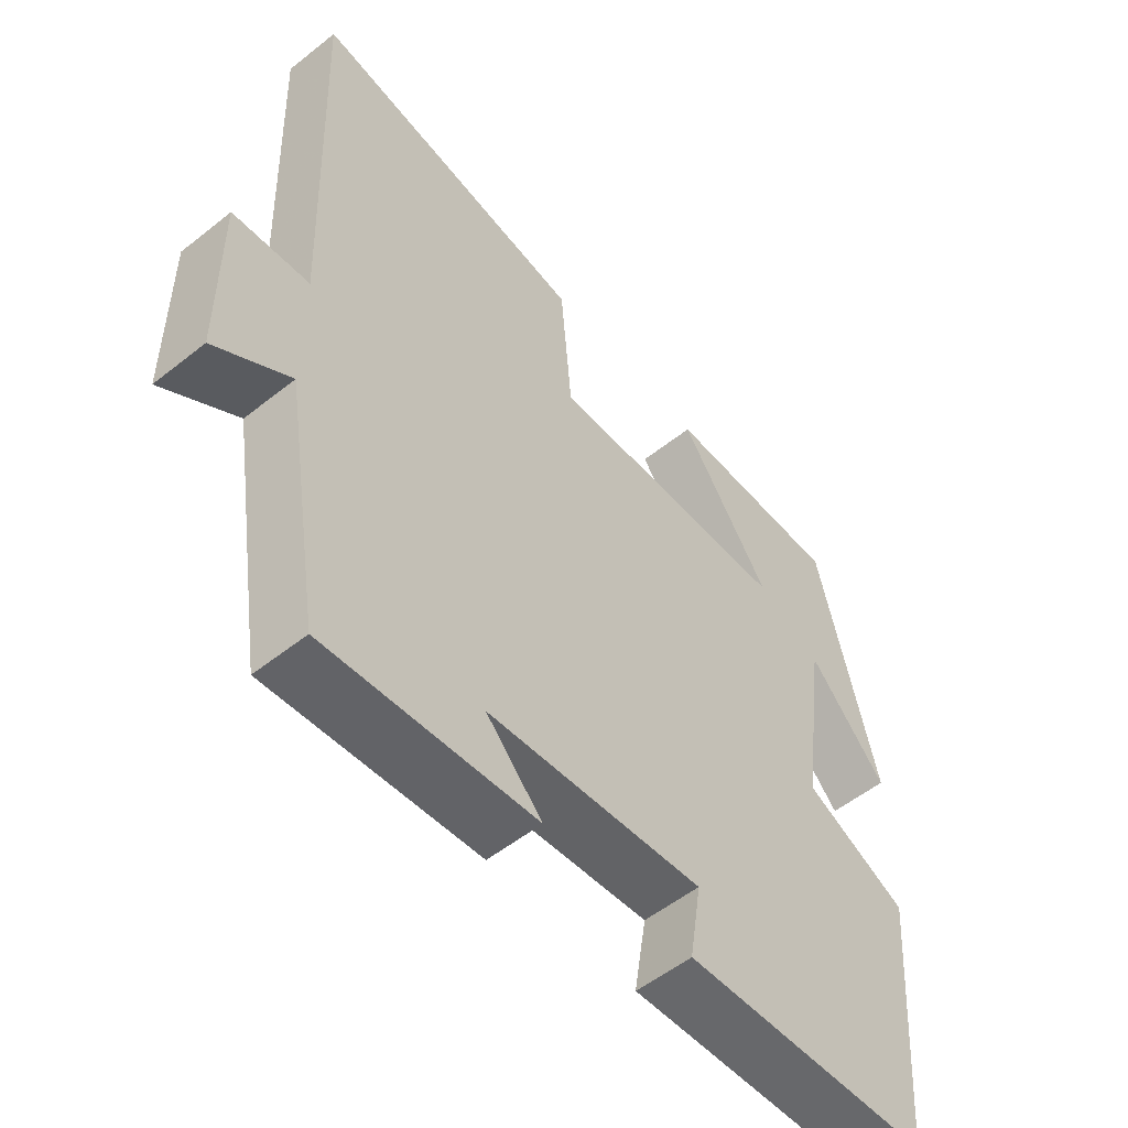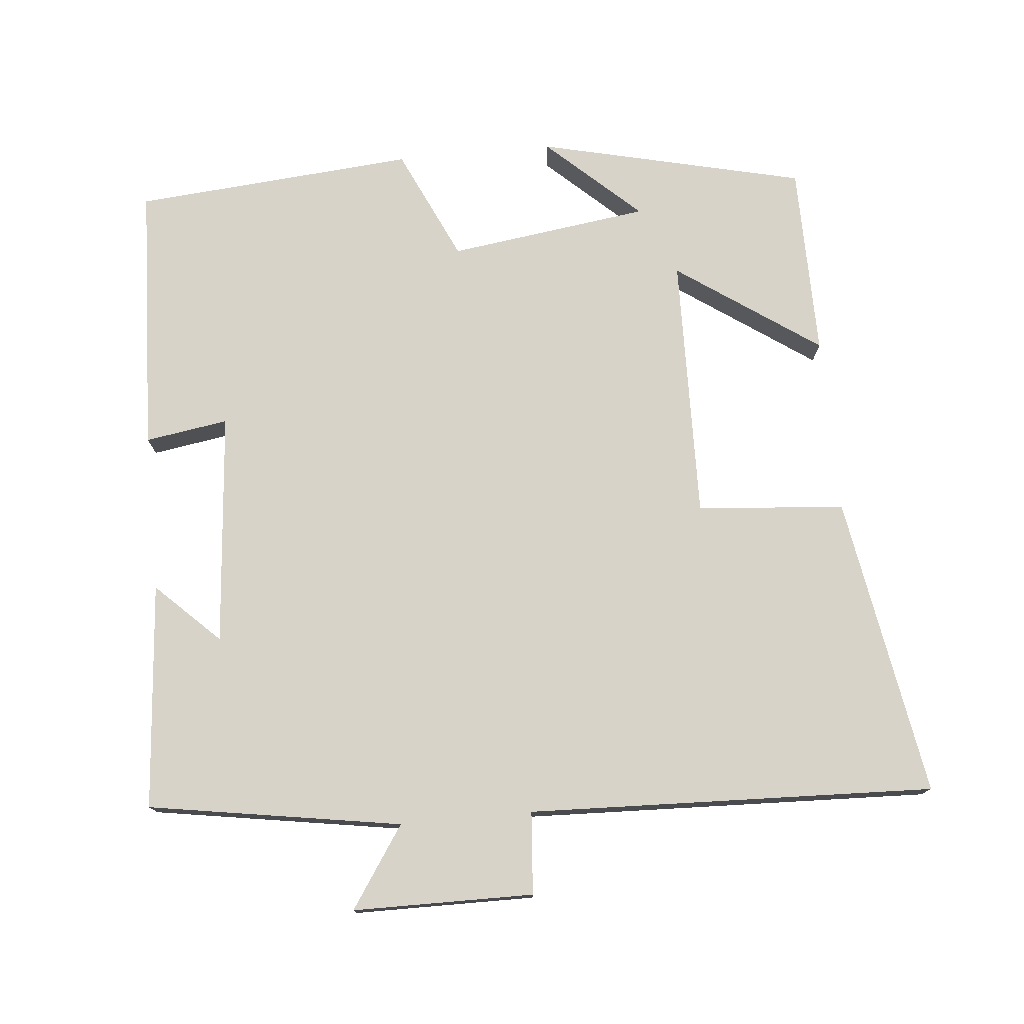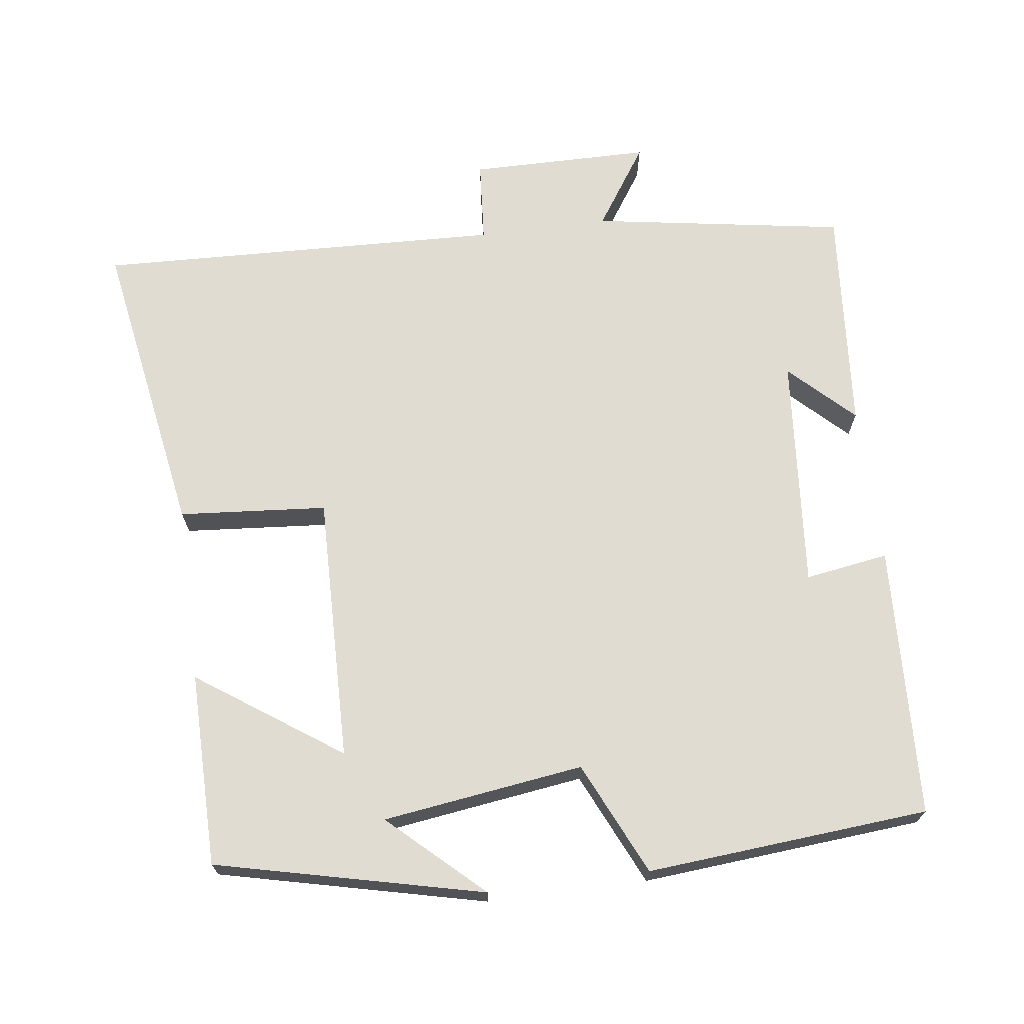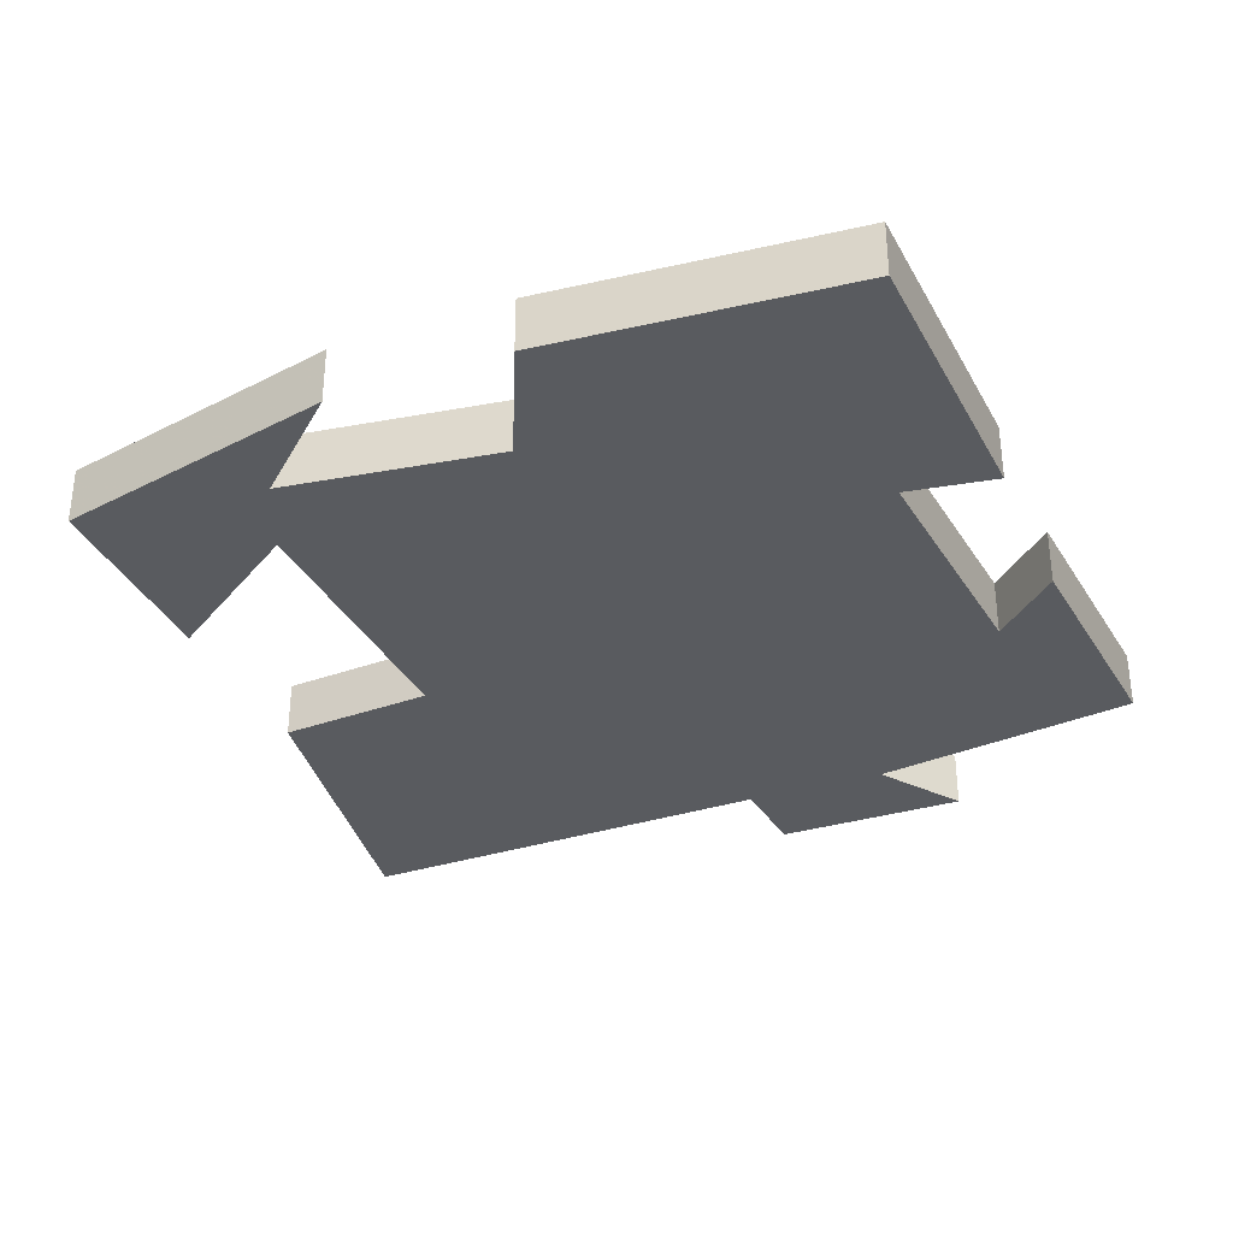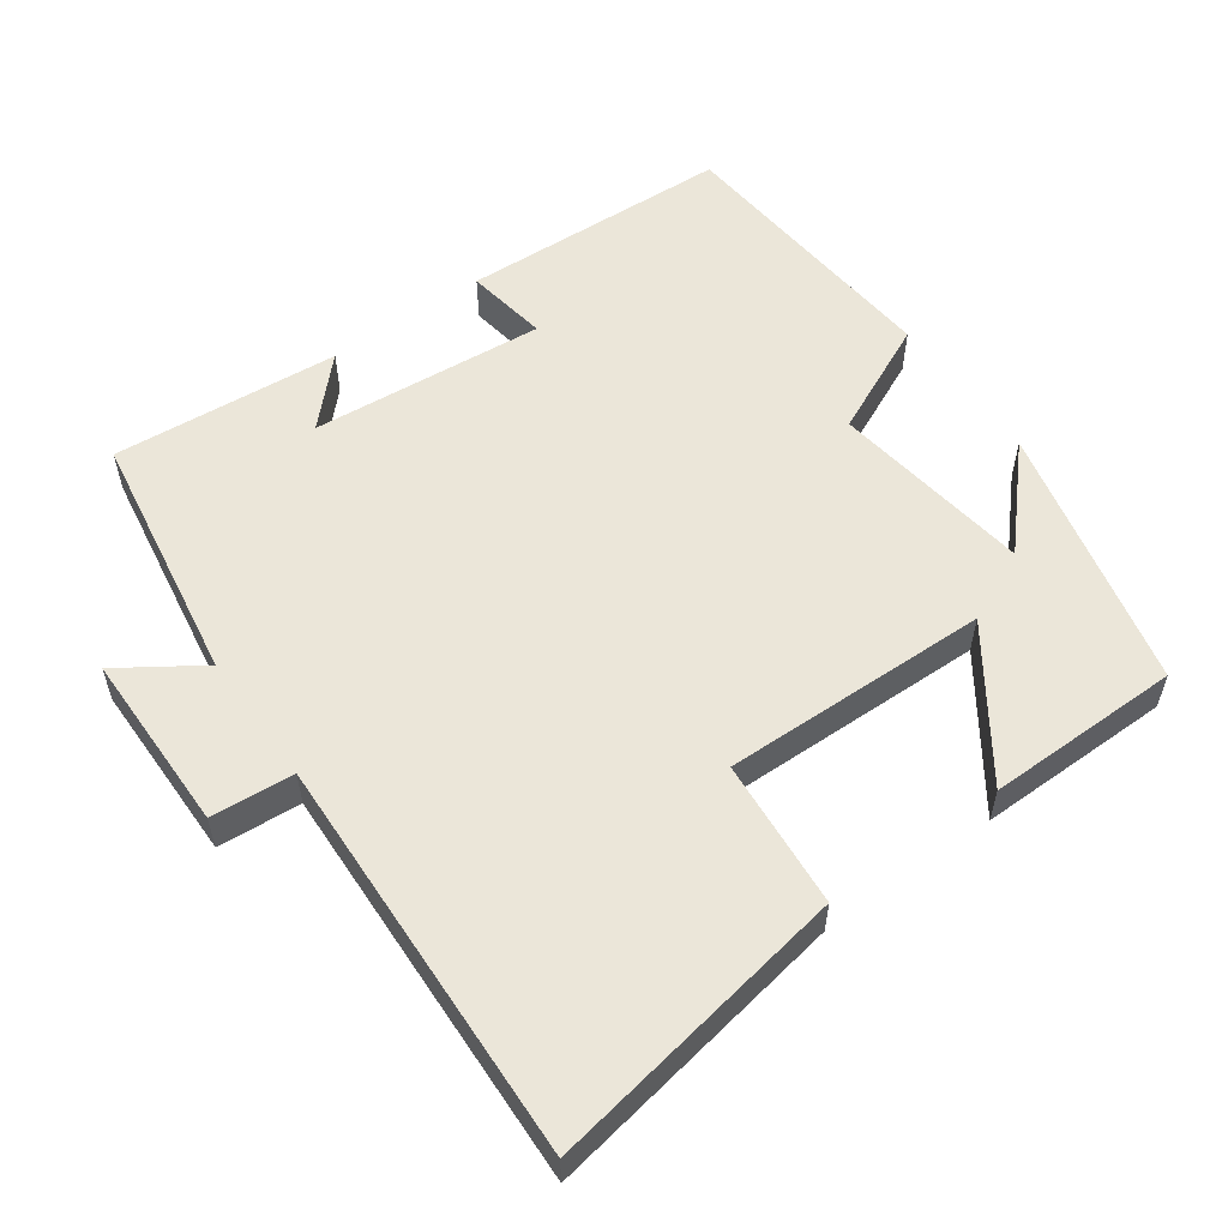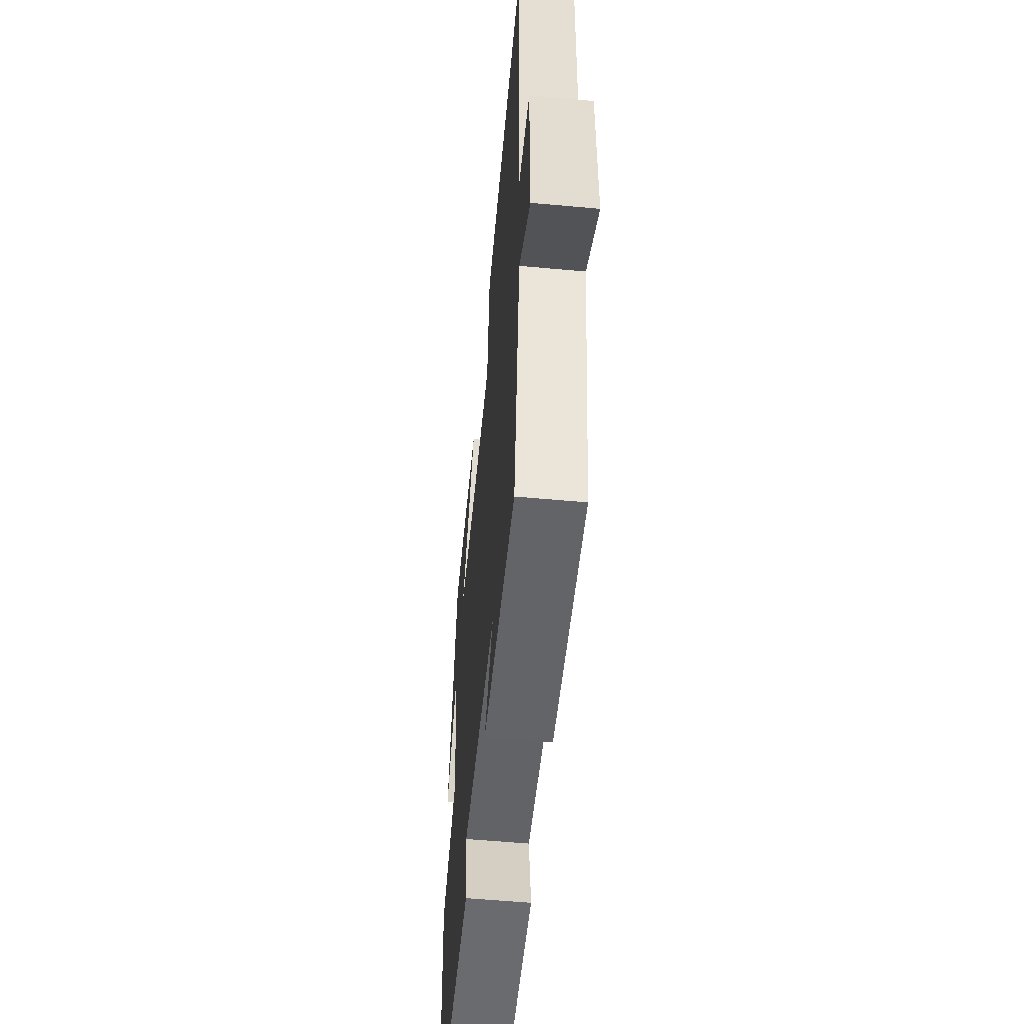
<metadata>
{"format":"obj","ext":"obj","renderer":"f3d","projection":"perspective","resolution":1024,"background":"white","views":[{"elev":-54.4,"azim":-49.9,"up":"+Z"},{"elev":76.0,"azim":-95.4,"up":"+Y"},{"elev":69.2,"azim":82.5,"up":"+Y"},{"elev":-32.6,"azim":112.3,"up":"+Y"},{"elev":55.9,"azim":-35.7,"up":"+Y"},{"elev":-56.0,"azim":-95.5,"up":"+Z"}]}
</metadata>
<code>
v 0.468 0.07 -0.483
v 0.093 0.07 -0.5
v 0.111 0.07 -0.385
v -0.213 0.07 -0.413
v -0.129 0.07 -0.5
v -0.443 0.07 -0.526
v -0.5 0.07 -0.176
v -0.612 0.07 -0.251
v -0.614 0.07 -0.001
v -0.5 0.07 0.008
v -0.521 0.07 0.571
v -0.103 0.07 0.5
v -0.086 0.07 0.295
v 0.282 0.07 0.303
v 0.145 0.07 0.5
v 0.413 0.07 0.498
v 0.5 0.07 0.129
v 0.382 0.07 0.257
v 0.344 0.07 -0.021
v 0.5 0.07 -0.093
v 0.468 0 -0.483
v 0.093 0 -0.5
v 0.111 0 -0.385
v -0.213 0 -0.413
v -0.129 0 -0.5
v -0.443 0 -0.526
v -0.5 0 -0.176
v -0.612 0 -0.251
v -0.614 0 -0.001
v -0.5 0 0.008
v -0.521 0 0.571
v -0.103 0 0.5
v -0.086 0 0.295
v 0.282 0 0.303
v 0.145 0 0.5
v 0.413 0 0.498
v 0.5 0 0.129
v 0.382 0 0.257
v 0.344 0 -0.021
v 0.5 0 -0.093
f 19 20 1 2
f 18 19 2 3
f 16 17 18
f 14 15 16 18
f 13 14 18 3
f 10 11 12 13
f 10 13 3 4
f 7 8 9 10
f 7 10 4
f 4 5 6 7
f 22 21 40 39
f 23 22 39 38
f 38 37 36
f 38 36 35 34
f 23 38 34 33
f 33 32 31 30
f 24 23 33 30
f 30 29 28 27
f 24 30 27
f 27 26 25 24
f 1 21 22 2
f 2 22 23 3
f 3 23 24 4
f 4 24 25 5
f 5 25 26 6
f 6 26 27 7
f 7 27 28 8
f 8 28 29 9
f 9 29 30 10
f 10 30 31 11
f 11 31 32 12
f 12 32 33 13
f 13 33 34 14
f 14 34 35 15
f 15 35 36 16
f 16 36 37 17
f 17 37 38 18
f 18 38 39 19
f 19 39 40 20
f 20 40 21 1

</code>
